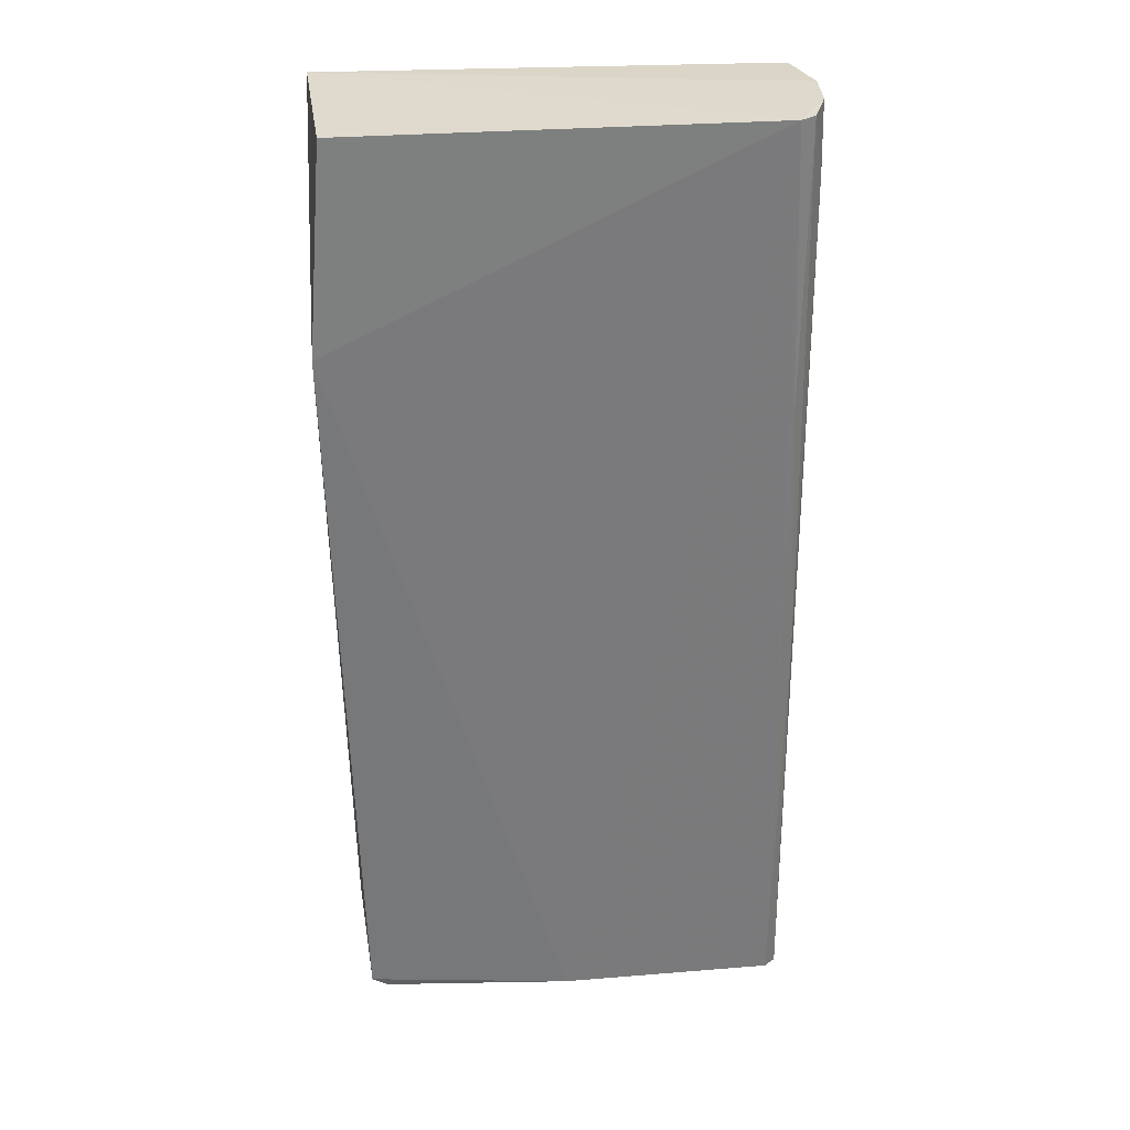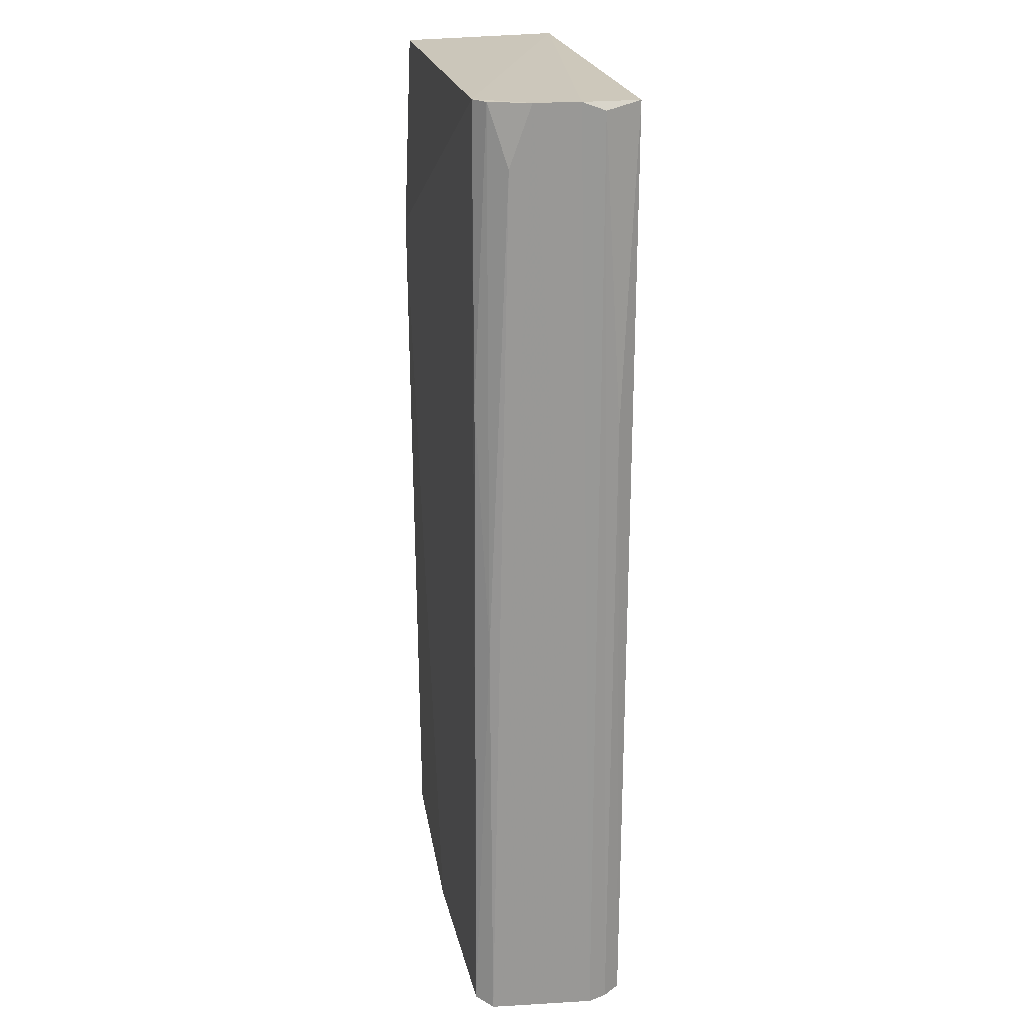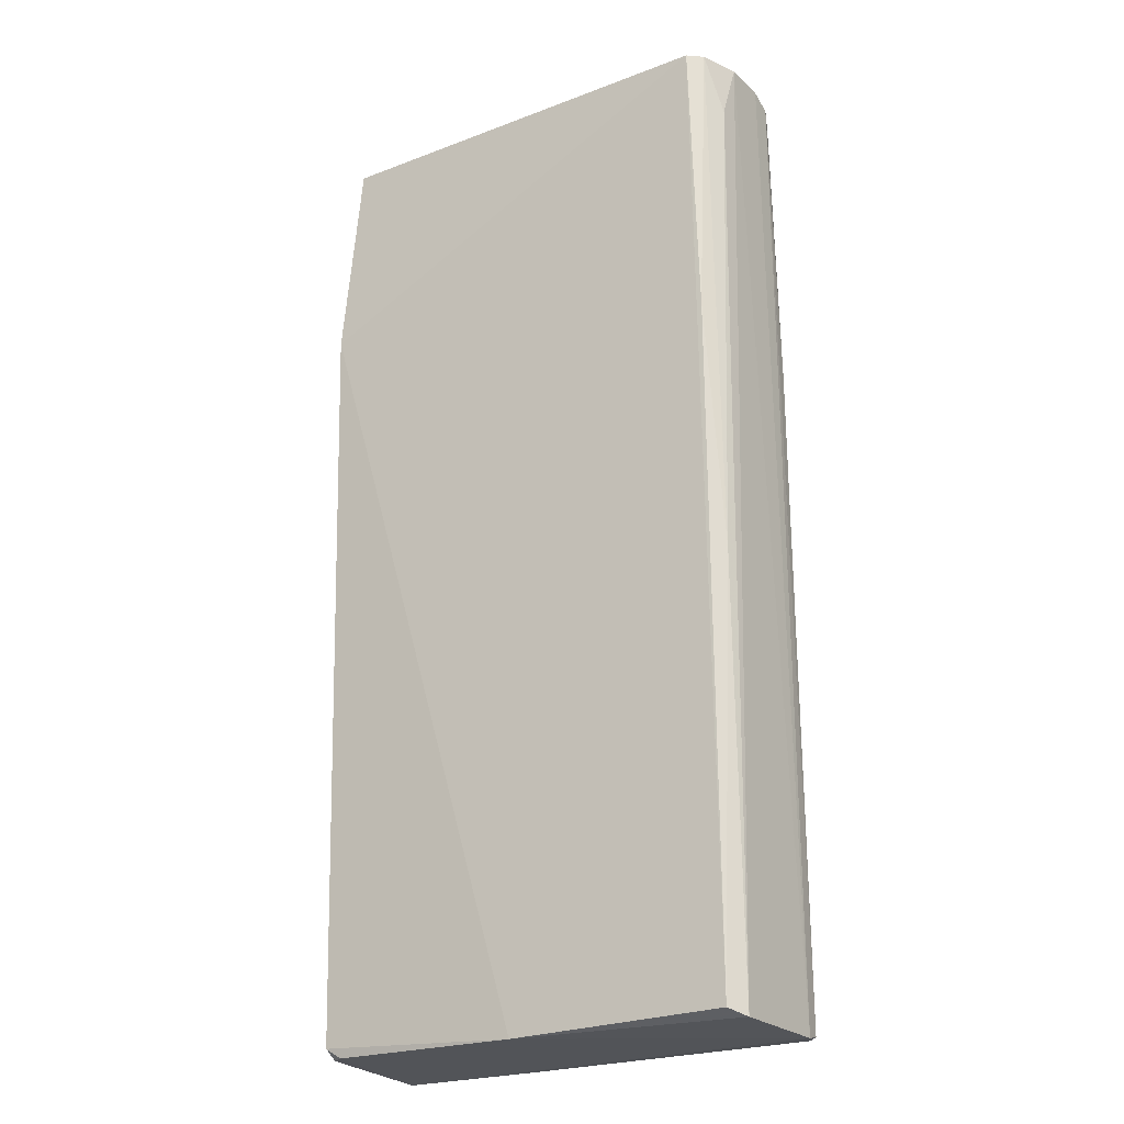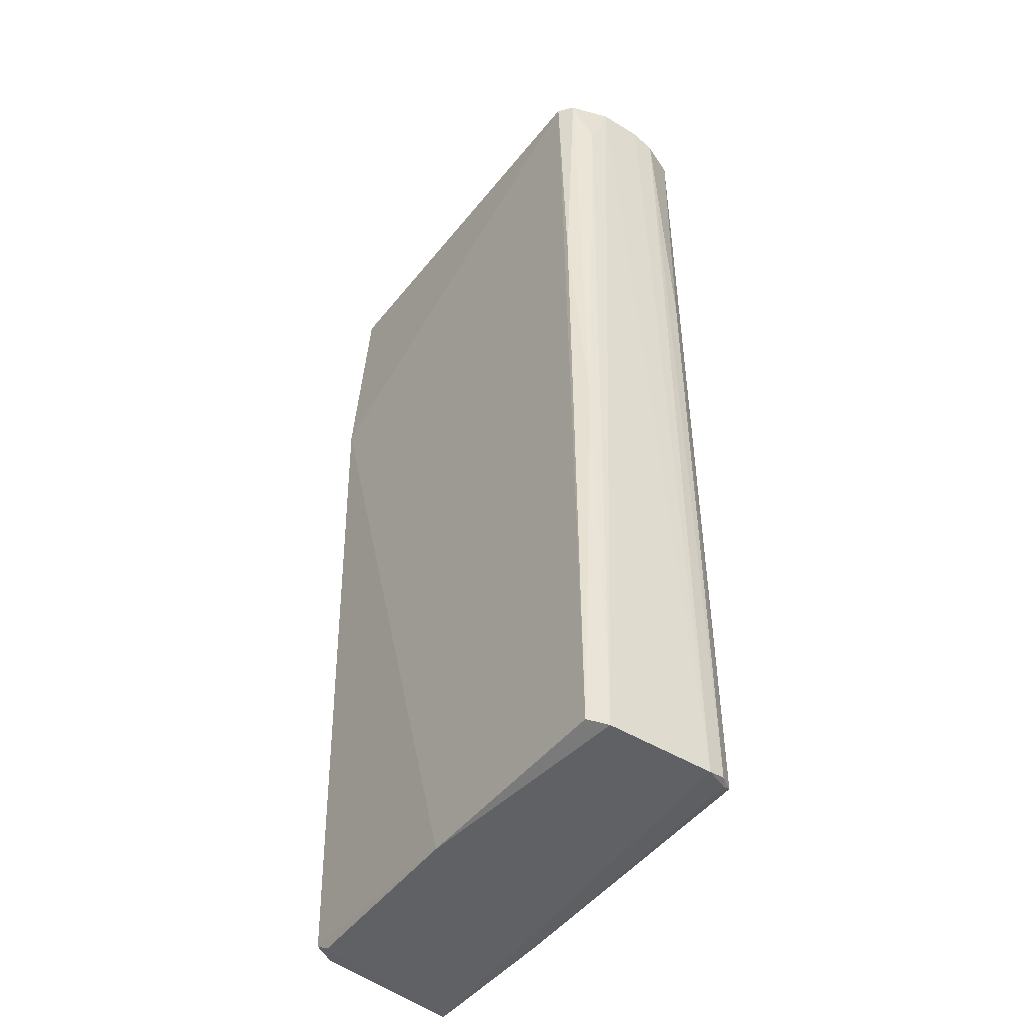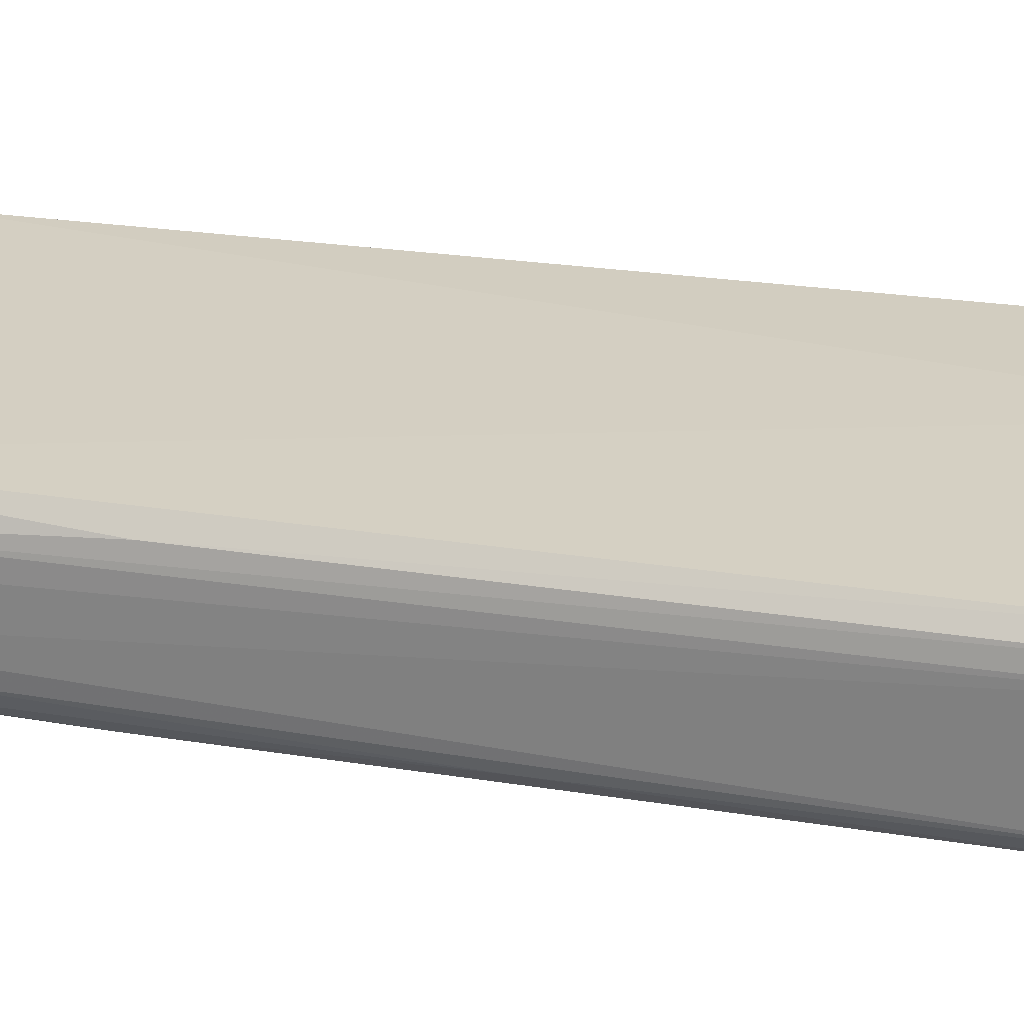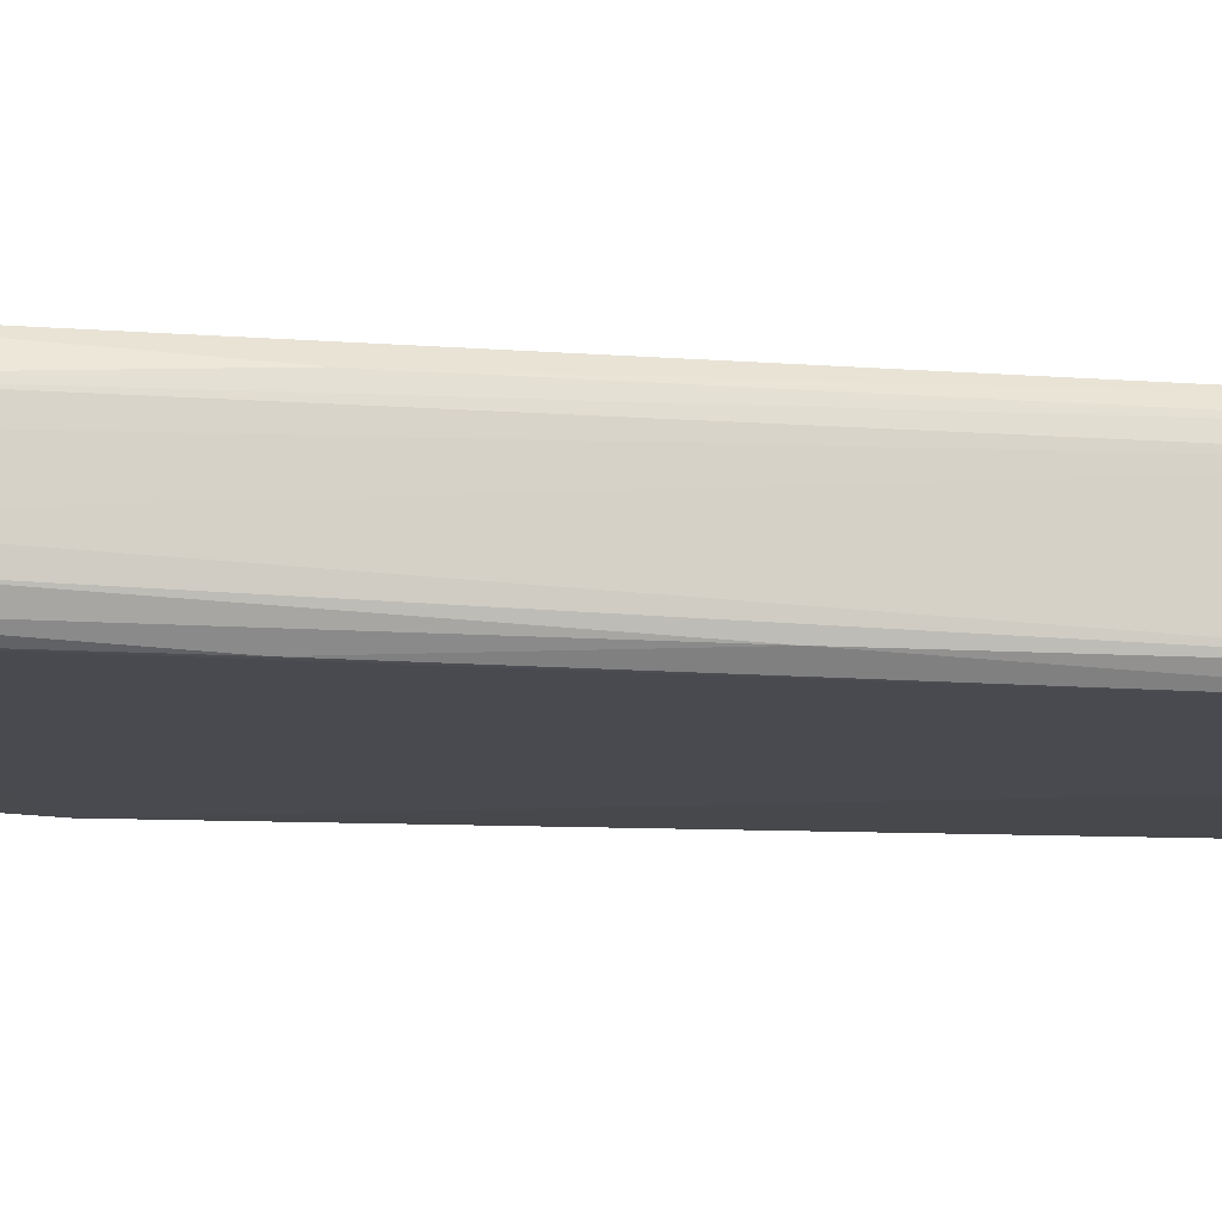
<metadata>
{"format":"obj","ext":"obj","renderer":"f3d","projection":"perspective","resolution":1024,"background":"white","views":[{"elev":32.5,"azim":177.2,"up":"+Y"},{"elev":22.1,"azim":-99.9,"up":"+Y"},{"elev":-22.1,"azim":-146.8,"up":"+Y"},{"elev":-45.8,"azim":-125.4,"up":"+Y"},{"elev":25.6,"azim":-76.6,"up":"+Z"},{"elev":-12.0,"azim":-99.8,"up":"+Z"}]}
</metadata>
<code>
v 0.1847 0.1298 0.04663
v 0.1849 -0.1366 0.04573
v 0.1847 0.07288 0.001025
v 0.06741 0.1311 0.004409
v 0.06239 -0.1348 0.04593
v 0.1801 0.1294 0.002862
v 0.1431 -0.1362 0.04647
v 0.06469 0.1301 0.04714
v 0.1222 -0.1357 0.001341
v 0.05979 0.1309 0.0308
v 0.1801 -0.1329 0.002118
v 0.05845 -0.1364 0.03664
v 0.1757 -0.1357 0.002619
v 0.06156 -0.1358 0.04343
v 0.06264 -0.1335 0.002946
v 0.06058 0.04491 0.04232
v 0.1803 -0.1355 0.006296
v 0.05921 -0.1354 0.04141
v 0.05927 -0.1354 0.007555
v 0.06002 0.1285 0.03719
v 0.05992 0.131 0.01847
v 0.06348 0.1309 0.007535
v 0.06458 0.05172 0.004102
v 0.06046 0.1146 0.0126
v 0.06069 -0.01794 0.0072
f 1 2 3
f 6 1 3
f 6 3 4
f 6 4 1
f 7 2 1
f 8 7 1
f 8 5 7
f 9 4 3
f 10 8 1
f 11 9 3
f 11 3 2
f 12 9 2
f 12 2 7
f 13 2 9
f 13 9 11
f 14 12 7
f 14 7 5
f 15 4 9
f 16 5 8
f 17 13 11
f 17 11 2
f 17 2 13
f 18 14 5
f 18 12 14
f 18 5 16
f 19 15 9
f 19 9 12
f 20 16 8
f 20 8 10
f 20 10 12
f 20 18 16
f 20 12 18
f 21 19 12
f 21 12 10
f 21 10 1
f 21 1 4
f 22 21 4
f 23 22 4
f 23 4 15
f 24 19 21
f 24 21 22
f 25 23 15
f 25 15 19
f 25 22 23
f 25 24 22
f 25 19 24

</code>
